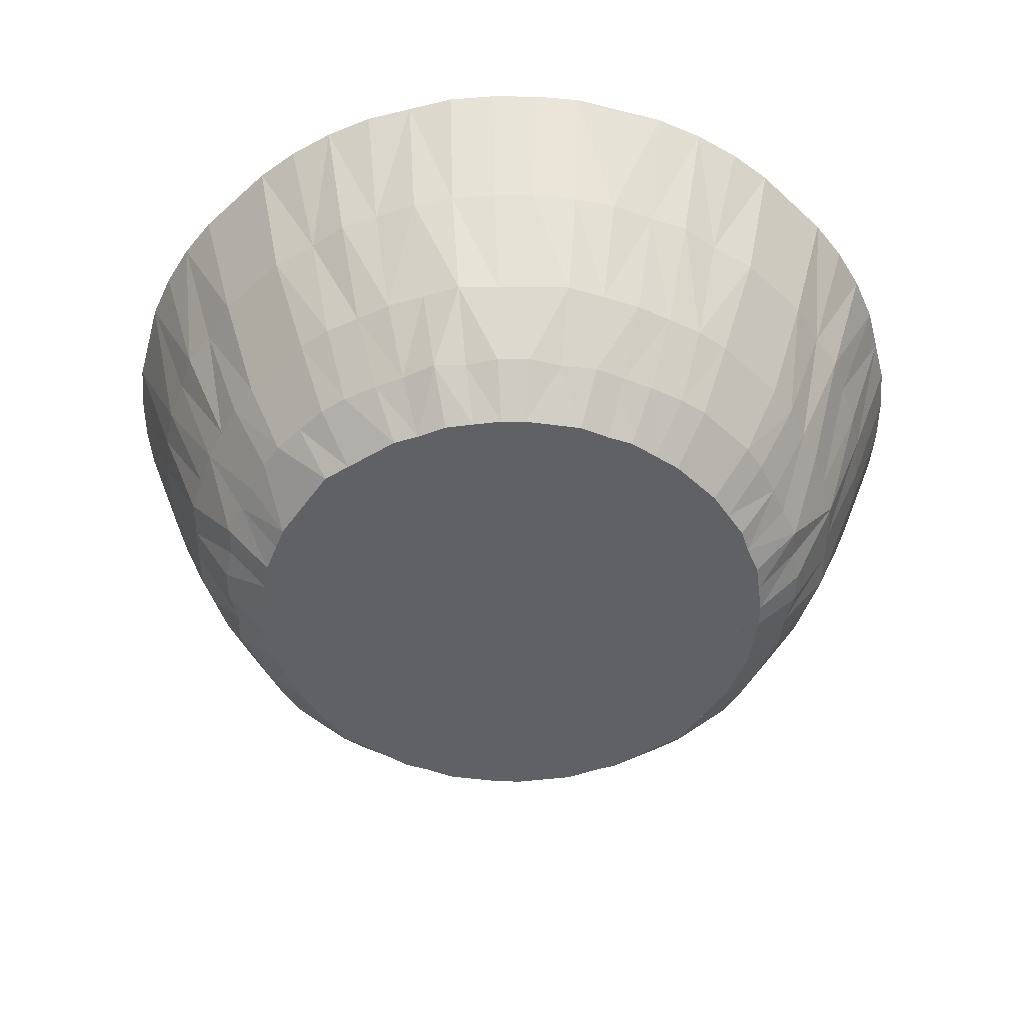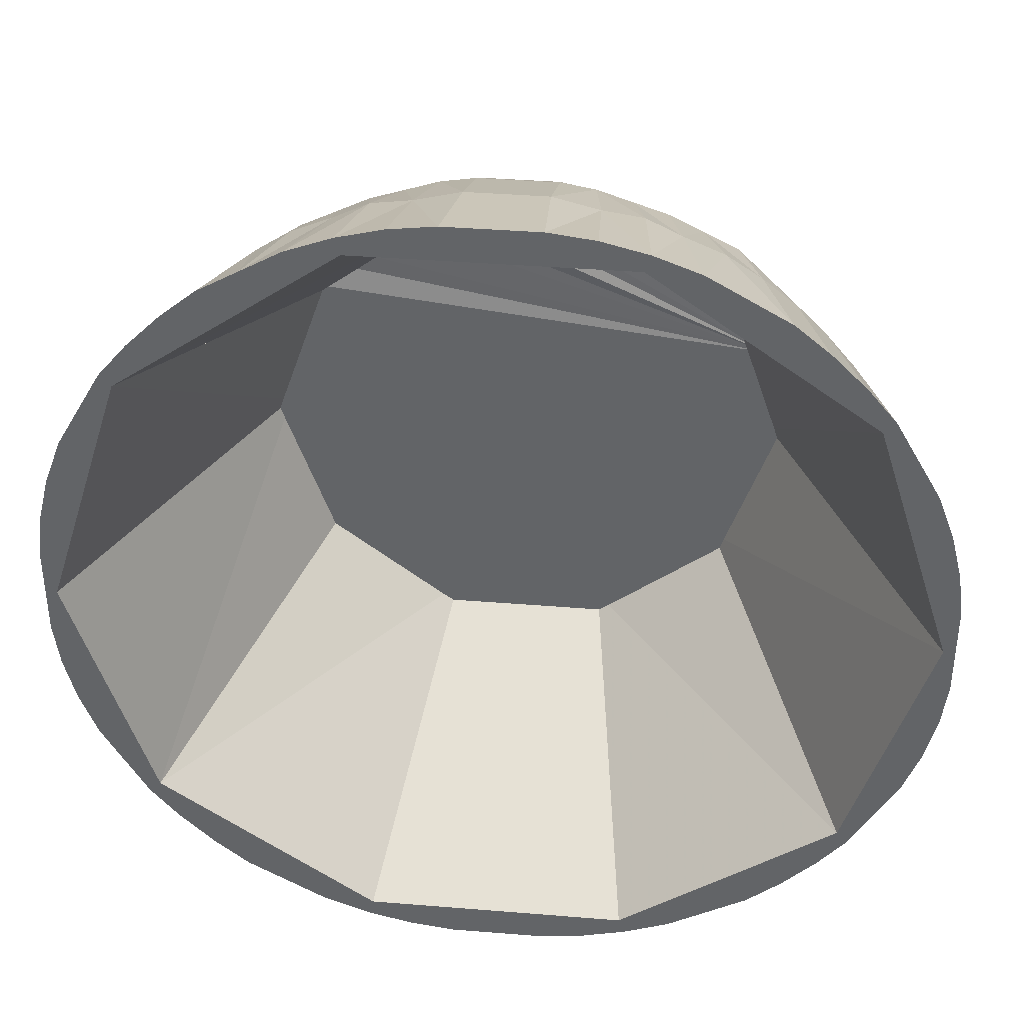
<metadata>
{"format":"obj","ext":"obj","renderer":"f3d","projection":"perspective","resolution":1024,"background":"white","views":[{"elev":-48.9,"azim":134.7,"up":"+Z"},{"elev":38.2,"azim":5.9,"up":"+Y"}]}
</metadata>
<code>
o prim0
v   0.077 -0  0.06
v   0.07 -0  0.038
v   0.062 -0  0.02
v   0.055 -0  0.008
v   0.048 -0  0
v   0.075 -0  0.06
v   0.045 -0  0
v   0.077 -0.008  0.06
v   0.07 -0.007  0.038
v   0.062 -0.007  0.02
v   0.055 -0.006  0.008
v   0.047 -0.005  0
v   0.076 -0.016  0.06
v   0.068 -0.015  0.038
v   0.061 -0.013  0.02
v   0.054 -0.011  0.008
v   0.046 -0.01  0
v   0.074 -0.024  0.06
v   0.067 -0.022  0.038
v   0.059 -0.019  0.02
v   0.052 -0.017  0.008
v   0.045 -0.015  0
v   0.071 -0.032  0.06
v   0.064 -0.028  0.038
v   0.057 -0.025  0.02
v   0.05 -0.022  0.008
v   0.043 -0.019  0
v   0.067 -0.039  0.06
v   0.061 -0.035  0.038
v   0.054 -0.031  0.02
v   0.048 -0.028  0.008
v   0.041 -0.024  0
v   0.063 -0.046  0.06
v   0.057 -0.041  0.038
v   0.051 -0.037  0.02
v   0.044 -0.032  0.008
v   0.038 -0.028  0
v   0.061 -0.044  0.06
v   0.036 -0.026  0
f 39 38 6 7
f 30 29 34 35
f 33 34 29 28
f 33 38 39 37 36 35 34
f 29 30 25 24
f 5 7 6 1 2 3 4
f 25 30 31 26
f 35 36 31 30
f 10 11 4 3
f 19 14 13 18
f 23 18 13 8 1 6 38 33 28
f 23 24 19 18
f 23 28 29 24
f 5 4 11 12
f 26 31 32 27
f 36 37 32 31
f 9 8 13 14
f 9 2 1 8
f 14 15 10 9
f 3 2 9 10
f 20 19 24 25
f 14 19 20 15
f 25 26 21 20
f 22 27 32 37 39 7 5 12 17
f 26 27 22 21
f 17 12 11 16
f 16 21 22 17
f 11 10 15 16
f 15 20 21 16
o prim1
v   0.063 -0.046  0.06
v   0.057 -0.041  0.038
v   0.051 -0.037  0.02
v   0.044 -0.032  0.008
v   0.038 -0.028  0
v   0.061 -0.044  0.06
v   0.036 -0.026  0
v   0.058 -0.052  0.06
v   0.052 -0.047  0.038
v   0.046 -0.042  0.02
v   0.041 -0.037  0.008
v   0.035 -0.032  0
v   0.052 -0.058  0.06
v   0.047 -0.052  0.038
v   0.042 -0.046  0.02
v   0.037 -0.041  0.008
v   0.032 -0.035  0
v   0.046 -0.063  0.06
v   0.041 -0.057  0.038
v   0.037 -0.051  0.02
v   0.032 -0.044  0.008
v   0.028 -0.038  0
v   0.039 -0.067  0.06
v   0.035 -0.061  0.038
v   0.031 -0.054  0.02
v   0.028 -0.048  0.008
v   0.024 -0.041  0
v   0.032 -0.071  0.06
v   0.028 -0.064  0.038
v   0.025 -0.057  0.02
v   0.022 -0.05  0.008
v   0.019 -0.043  0
v   0.024 -0.074  0.06
v   0.022 -0.067  0.038
v   0.019 -0.059  0.02
v   0.017 -0.052  0.008
v   0.015 -0.045  0
v   0.023 -0.071  0.06
v   0.014 -0.043  0
f 78 77 45 46
f 72 77 78 76 75 74 73
f 44 46 45 40 41 42 43
f 64 69 70 65
f 74 75 70 69
f 49 50 43 42
f 44 43 50 51
f 65 70 71 66
f 75 76 71 70
f 62 57 52 47 40 45 77 72 67
f 58 53 52 57
f 57 62 63 58
f 72 73 68 67
f 68 63 62 67
f 68 73 74 69
f 68 69 64 63
f 48 47 52 53
f 48 41 40 47
f 53 54 49 48
f 42 41 48 49
f 61 66 71 76 78 46 44 51 56
f 65 66 61 60
f 56 51 50 55
f 55 60 61 56
f 50 49 54 55
f 59 58 63 64
f 53 58 59 54
f 64 65 60 59
f 60 55 54 59
o prim2
v   0.024 -0.074  0.06
v   0.022 -0.067  0.038
v   0.019 -0.059  0.02
v   0.017 -0.052  0.008
v   0.015 -0.045  0
v   0.023 -0.071  0.06
v   0.014 -0.043  0
v   0.016 -0.076  0.06
v   0.015 -0.068  0.038
v   0.013 -0.061  0.02
v   0.011 -0.054  0.008
v   0.01 -0.046  0
v   0.008 -0.077  0.06
v   0.007 -0.07  0.038
v   0.007 -0.062  0.02
v   0.006 -0.055  0.008
v   0.005 -0.047  0
v   0 -0.077  0.06
v   0 -0.07  0.038
v   0 -0.062  0.02
v   0 -0.055  0.008
v   0 -0.048  0
v  -0.008 -0.077  0.06
v  -0.007 -0.07  0.038
v  -0.007 -0.062  0.02
v  -0.006 -0.055  0.008
v  -0.005 -0.047  0
v  -0.016 -0.076  0.06
v  -0.015 -0.068  0.038
v  -0.013 -0.061  0.02
v  -0.011 -0.054  0.008
v  -0.01 -0.046  0
v  -0.024 -0.074  0.06
v  -0.022 -0.067  0.038
v  -0.019 -0.059  0.02
v  -0.017 -0.052  0.008
v  -0.015 -0.045  0
v  -0.023 -0.071  0.06
v  -0.014 -0.043  0
f 116 84 85 117
f 111 116 117 115 114 113 112
f 86 79 84 116 111 106 101 96 91
f 96 101 102 97
f 79 86 87 80
f 101 106 107 102
f 111 112 107 106
f 108 113 114 109
f 112 113 108 107
f 114 115 110 109
f 104 109 110 105
f 92 87 86 91
f 92 91 96 97
f 99 104 105 100
f 100 95 94 99
f 93 98 99 94
f 93 92 97 98
f 82 83 85 84 79 80 81
f 104 99 98 103
f 103 108 109 104
f 103 98 97 102
f 102 107 108 103
f 90 95 100 105 110 115 117 85 83
f 83 82 89 90
f 90 89 94 95
f 88 89 82 81
f 88 93 94 89
f 81 80 87 88
f 87 92 93 88
o prim3
v  -0.024 -0.074  0.06
v  -0.022 -0.067  0.038
v  -0.019 -0.059  0.02
v  -0.017 -0.052  0.008
v  -0.015 -0.045  0
v  -0.023 -0.071  0.06
v  -0.014 -0.043  0
v  -0.032 -0.071  0.06
v  -0.028 -0.064  0.038
v  -0.025 -0.057  0.02
v  -0.022 -0.05  0.008
v  -0.019 -0.043  0
v  -0.039 -0.067  0.06
v  -0.035 -0.061  0.038
v  -0.031 -0.054  0.02
v  -0.027 -0.048  0.008
v  -0.024 -0.041  0
v  -0.046 -0.063  0.06
v  -0.041 -0.057  0.038
v  -0.037 -0.051  0.02
v  -0.032 -0.044  0.008
v  -0.028 -0.038  0
v  -0.052 -0.058  0.06
v  -0.047 -0.052  0.038
v  -0.042 -0.046  0.02
v  -0.037 -0.041  0.008
v  -0.032 -0.035  0
v  -0.058 -0.052  0.06
v  -0.052 -0.047  0.038
v  -0.046 -0.042  0.02
v  -0.041 -0.037  0.008
v  -0.035 -0.032  0
v  -0.063 -0.046  0.06
v  -0.057 -0.041  0.038
v  -0.051 -0.037  0.02
v  -0.044 -0.032  0.008
v  -0.038 -0.028  0
v  -0.061 -0.044  0.06
v  -0.036 -0.026  0
f 155 123 124 156
f 151 146 145 150
f 137 138 133 132
f 122 124 123 118 119 120 121
f 153 152 151 150 155 156 154
f 140 145 146 141
f 118 123 155 150 145 140 135 130 125
f 125 126 119 118
f 136 135 140 141
f 120 119 126 127
f 147 146 151 152
f 133 138 139 134
f 154 156 124 122 129 134 139 144 149
f 126 125 130 131
f 131 130 135 136
f 131 132 127 126
f 137 132 131 136
f 128 127 132 133
f 128 121 120 127
f 134 129 128 133
f 128 129 122 121
f 144 139 138 143
f 142 137 136 141
f 142 141 146 147
f 142 143 138 137
f 152 153 148 147
f 148 143 142 147
f 148 153 154 149
f 148 149 144 143
o prim4
v  -0.063 -0.046  0.06
v  -0.057 -0.041  0.038
v  -0.051 -0.037  0.02
v  -0.044 -0.032  0.008
v  -0.038 -0.028  0
v  -0.061 -0.044  0.06
v  -0.036 -0.026  0
v  -0.067 -0.039  0.06
v  -0.061 -0.035  0.038
v  -0.054 -0.031  0.02
v  -0.048 -0.028  0.008
v  -0.041 -0.024  0
v  -0.071 -0.032  0.06
v  -0.064 -0.028  0.038
v  -0.057 -0.025  0.02
v  -0.05 -0.022  0.008
v  -0.043 -0.019  0
v  -0.074 -0.024  0.06
v  -0.067 -0.022  0.038
v  -0.059 -0.019  0.02
v  -0.052 -0.017  0.008
v  -0.045 -0.015  0
v  -0.076 -0.016  0.06
v  -0.068 -0.015  0.038
v  -0.061 -0.013  0.02
v  -0.054 -0.011  0.008
v  -0.046 -0.01  0
v  -0.077 -0.008  0.06
v  -0.07 -0.007  0.038
v  -0.062 -0.007  0.02
v  -0.055 -0.006  0.008
v  -0.047 -0.005  0
v  -0.077 -0  0.06
v  -0.07 -0  0.038
v  -0.062 -0  0.02
v  -0.055 -0  0.008
v  -0.048 -0  0
v  -0.075 -0  0.06
v  -0.045 -0  0
f 195 194 162 163
f 158 159 160 161 163 162 157
f 189 194 195 193 192 191 190
f 190 185 184 189
f 186 185 190 191
f 172 171 176 177
f 191 192 187 186
f 164 169 170 165
f 165 158 157 164
f 176 171 170 175
f 175 170 169 174
f 176 175 180 181
f 185 186 181 180
f 157 162 194 189 184 179 174 169 164
f 179 180 175 174
f 179 184 185 180
f 173 172 177 178
f 159 158 165 166
f 166 165 170 171
f 166 167 160 159
f 171 172 167 166
f 182 177 176 181
f 186 187 182 181
f 182 183 178 177
f 161 160 167 168
f 172 173 168 167
f 163 161 168 173 178 183 188 193 195
f 188 187 192 193
f 188 183 182 187
o prim5
v  -0.077 -0  0.06
v  -0.07 -0  0.038
v  -0.062 -0  0.02
v  -0.055 -0  0.008
v  -0.048 -0  0
v  -0.075 -0  0.06
v  -0.045 -0  0
v  -0.077  0.008  0.06
v  -0.07  0.007  0.038
v  -0.062  0.007  0.02
v  -0.055  0.006  0.008
v  -0.047  0.005  0
v  -0.076  0.016  0.06
v  -0.068  0.015  0.038
v  -0.061  0.013  0.02
v  -0.054  0.011  0.008
v  -0.046  0.01  0
v  -0.074  0.024  0.06
v  -0.067  0.022  0.038
v  -0.059  0.019  0.02
v  -0.052  0.017  0.008
v  -0.045  0.015  0
v  -0.071  0.032  0.06
v  -0.064  0.028  0.038
v  -0.057  0.025  0.02
v  -0.05  0.022  0.008
v  -0.043  0.019  0
v  -0.067  0.039  0.06
v  -0.061  0.035  0.038
v  -0.054  0.031  0.02
v  -0.048  0.027  0.008
v  -0.041  0.024  0
v  -0.063  0.046  0.06
v  -0.057  0.041  0.038
v  -0.051  0.037  0.02
v  -0.044  0.032  0.008
v  -0.038  0.028  0
v  -0.061  0.044  0.06
v  -0.036  0.026  0
f 202 234 233 201
f 205 206 199 198
f 197 198 199 200 202 201 196
f 196 203 204 197
f 197 204 205 198
f 229 224 223 228
f 225 224 229 230
f 231 226 225 230
f 200 199 206 207
f 213 214 209 208
f 204 203 208 209
f 212 207 206 211
f 211 216 217 212
f 222 217 216 221
f 232 231 230 229 228 233 234
f 218 213 208 203 196 201 233 228 223
f 220 221 216 215
f 220 225 226 221
f 216 211 210 215
f 206 205 210 211
f 209 214 215 210
f 210 205 204 209
f 227 232 234 202 200 207 212 217 222
f 222 221 226 227
f 226 231 232 227
f 219 218 223 224
f 219 214 213 218
f 224 225 220 219
f 219 220 215 214
o prim6
v  -0.063  0.046  0.06
v  -0.057  0.041  0.038
v  -0.051  0.037  0.02
v  -0.044  0.032  0.008
v  -0.038  0.028  0
v  -0.061  0.044  0.06
v  -0.036  0.026  0
v  -0.058  0.052  0.06
v  -0.052  0.047  0.038
v  -0.046  0.042  0.02
v  -0.041  0.037  0.008
v  -0.035  0.032 -0
v  -0.052  0.058  0.06
v  -0.047  0.052  0.038
v  -0.042  0.046  0.02
v  -0.037  0.041  0.008
v  -0.032  0.035 -0
v  -0.046  0.063  0.06
v  -0.041  0.057  0.038
v  -0.037  0.051  0.02
v  -0.032  0.044  0.008
v  -0.028  0.038 -0
v  -0.039  0.067  0.06
v  -0.035  0.061  0.038
v  -0.031  0.054  0.02
v  -0.028  0.048  0.008
v  -0.024  0.041 -0
v  -0.032  0.071  0.06
v  -0.028  0.064  0.038
v  -0.025  0.057  0.02
v  -0.022  0.05  0.008
v  -0.019  0.043 -0
v  -0.024  0.074  0.06
v  -0.022  0.067  0.038
v  -0.019  0.059  0.02
v  -0.017  0.052  0.008
v  -0.015  0.045  0
v  -0.023  0.071  0.06
v  -0.014  0.043  0
f 273 272 240 241
f 268 263 262 267
f 264 263 268 269
f 267 272 273 271 270 269 268
f 238 239 241 240 235 236 237
f 246 239 238 245
f 242 243 236 235
f 242 247 248 243
f 269 270 265 264
f 244 245 238 237
f 237 236 243 244
f 243 248 249 244
f 260 261 256 255
f 245 244 249 250
f 250 249 254 255
f 253 248 247 252
f 253 254 249 248
f 257 252 247 242 235 240 272 267 262
f 257 258 253 252
f 257 262 263 258
f 254 253 258 259
f 263 264 259 258
f 260 255 254 259
f 264 265 260 259
f 266 261 260 265
f 270 271 266 265
f 273 241 239 246 251 256 261 266 271
f 246 245 250 251
f 255 256 251 250
o prim7
v  -0.024  0.074  0.06
v  -0.022  0.067  0.038
v  -0.019  0.059  0.02
v  -0.017  0.052  0.008
v  -0.015  0.045  0
v  -0.023  0.071  0.06
v  -0.014  0.043  0
v  -0.016  0.076  0.06
v  -0.015  0.068  0.038
v  -0.013  0.061  0.02
v  -0.011  0.054  0.008
v  -0.01  0.046 -0
v  -0.008  0.077  0.06
v  -0.007  0.07  0.038
v  -0.007  0.062  0.02
v  -0.006  0.055  0.008
v  -0.005  0.047 -0
v  -0  0.077  0.06
v  -0  0.07  0.038
v  -0  0.062  0.02
v  -0  0.055  0.008
v  -0  0.047 -0
v   0.008  0.077  0.06
v   0.007  0.07  0.038
v   0.007  0.062  0.02
v   0.006  0.055  0.008
v   0.005  0.047 -0
v   0.016  0.076  0.06
v   0.015  0.068  0.038
v   0.013  0.061  0.02
v   0.011  0.054  0.008
v   0.01  0.046 -0
v   0.024  0.074  0.06
v   0.022  0.067  0.038
v   0.019  0.059  0.02
v   0.017  0.052  0.008
v   0.015  0.045 -0
v   0.023  0.071  0.06
v   0.014  0.043 -0
f 292 287 286 291
f 312 311 279 280
f 287 292 293 288
f 282 281 286 287
f 282 275 274 281
f 287 288 283 282
f 276 275 282 283
f 278 280 279 274 275 276 277
f 286 281 274 279 311 306 301 296 291
f 284 277 276 283
f 306 311 312 310 309 308 307
f 297 292 291 296
f 304 303 308 309
f 298 299 294 293
f 298 303 304 299
f 298 293 292 297
f 285 278 277 284
f 306 307 302 301
f 296 301 302 297
f 307 308 303 302
f 303 298 297 302
f 309 310 305 304
f 289 288 293 294
f 283 288 289 284
f 294 299 300 295
f 299 304 305 300
f 290 295 300 305 310 312 280 278 285
f 290 289 294 295
f 290 285 284 289
o prim8
v   0.024  0.074  0.06
v   0.022  0.067  0.038
v   0.019  0.059  0.02
v   0.017  0.052  0.008
v   0.015  0.045 -0
v   0.023  0.071  0.06
v   0.014  0.043 -0
v   0.032  0.071  0.06
v   0.028  0.064  0.038
v   0.025  0.057  0.02
v   0.022  0.05  0.008
v   0.019  0.043 -0
v   0.039  0.067  0.06
v   0.035  0.061  0.038
v   0.031  0.054  0.02
v   0.027  0.048  0.008
v   0.024  0.041 -0
v   0.046  0.063  0.06
v   0.041  0.057  0.038
v   0.037  0.051  0.02
v   0.032  0.044  0.008
v   0.028  0.038 -0
v   0.052  0.058  0.06
v   0.047  0.052  0.038
v   0.042  0.046  0.02
v   0.037  0.041  0.008
v   0.032  0.035 -0
v   0.058  0.052  0.06
v   0.052  0.047  0.038
v   0.046  0.042  0.02
v   0.041  0.037  0.008
v   0.035  0.032 -0
v   0.063  0.046  0.06
v   0.057  0.041  0.038
v   0.051  0.037  0.02
v   0.044  0.032  0.008
v   0.038  0.028  0
v   0.061  0.044  0.06
v   0.036  0.026  0
f 351 350 318 319
f 314 315 316 317 319 318 313
f 345 350 351 349 348 347 346
f 336 337 332 331
f 332 337 338 333
f 330 331 326 325
f 320 325 326 321
f 321 314 313 320
f 315 314 321 322
f 327 326 331 332
f 327 322 321 326
f 332 333 328 327
f 313 318 350 345 340 335 330 325 320
f 336 331 330 335
f 341 336 335 340
f 341 340 345 346
f 329 328 333 334
f 333 338 339 334
f 342 341 346 347
f 342 337 336 341
f 323 316 315 322
f 322 327 328 323
f 347 348 343 342
f 343 338 337 342
f 317 316 323 324
f 328 329 324 323
f 319 317 324 329 334 339 344 349 351
f 344 343 348 349
f 344 339 338 343
o prim9
v   0.063  0.046  0.06
v   0.057  0.041  0.038
v   0.051  0.037  0.02
v   0.044  0.032  0.008
v   0.038  0.028  0
v   0.061  0.044  0.06
v   0.036  0.026  0
v   0.067  0.039  0.06
v   0.061  0.035  0.038
v   0.054  0.031  0.02
v   0.048  0.028  0.008
v   0.041  0.024  0
v   0.071  0.032  0.06
v   0.064  0.028  0.038
v   0.057  0.025  0.02
v   0.05  0.022  0.008
v   0.043  0.019  0
v   0.074  0.024  0.06
v   0.067  0.022  0.038
v   0.059  0.019  0.02
v   0.052  0.017  0.008
v   0.045  0.015  0
v   0.076  0.016  0.06
v   0.068  0.015  0.038
v   0.061  0.013  0.02
v   0.054  0.011  0.008
v   0.046  0.01  0
v   0.077  0.008  0.06
v   0.07  0.007  0.038
v   0.062  0.007  0.02
v   0.055  0.006  0.008
v   0.047  0.005  0
v   0.077 -0  0.06
v   0.07 -0  0.038
v   0.062 -0  0.02
v   0.055 -0  0.008
v   0.048 -0  0
v   0.075 -0  0.06
v   0.045 -0  0
f 390 389 357 358
f 353 354 355 356 358 357 352
f 354 353 360 361
f 384 389 390 388 387 386 385
f 385 380 379 384
f 381 380 385 386
f 362 355 354 361
f 386 387 382 381
f 359 360 353 352
f 365 360 359 364
f 365 364 369 370
f 352 357 389 384 379 374 369 364 359
f 356 355 362 363
f 383 382 387 388
f 366 365 370 371
f 366 361 360 365
f 375 374 379 380
f 375 370 369 374
f 380 381 376 375
f 371 370 375 376
f 367 366 371 372
f 367 362 361 366
f 371 376 377 372
f 381 382 377 376
f 377 378 373 372
f 382 383 378 377
f 358 356 363 368 373 378 383 388 390
f 368 367 372 373
f 368 363 362 367
o prim10
v   0.048 -0  0
v   0.048 -0  0.003
v   0.047 -0.005  0
v   0.047 -0.005  0.003
v   0.046 -0.01  0
v   0.046 -0.01  0.003
v   0.045 -0.015  0
v   0.045 -0.015  0.003
v   0.043 -0.019  0
v   0.043 -0.019  0.003
v   0.041 -0.024  0
v   0.041 -0.024  0.003
v   0.038 -0.028  0
v   0.038 -0.028  0.003
v   0.035 -0.032  0
v   0.035 -0.032  0.003
v   0.032 -0.035  0
v   0.032 -0.035  0.003
v   0.028 -0.038  0
v   0.028 -0.038  0.003
v   0.024 -0.041  0
v   0.024 -0.041  0.003
v   0.019 -0.043  0
v   0.019 -0.043  0.003
v   0.015 -0.045  0
v   0.015 -0.045  0.003
v   0.01 -0.046  0
v   0.01 -0.046  0.003
v   0.005 -0.047  0
v   0.005 -0.047  0.003
v   0 -0.048  0
v   0 -0.048  0.003
v  -0.005 -0.047  0
v  -0.005 -0.047  0.003
v  -0.01 -0.046  0
v  -0.01 -0.046  0.003
v  -0.015 -0.045  0
v  -0.015 -0.045  0.003
v  -0.019 -0.043  0
v  -0.019 -0.043  0.003
v  -0.024 -0.041  0
v  -0.024 -0.041  0.003
v  -0.028 -0.038  0
v  -0.028 -0.038  0.003
v  -0.032 -0.035  0
v  -0.032 -0.035  0.003
v  -0.035 -0.032  0
v  -0.035 -0.032  0.003
v  -0.038 -0.028  0
v  -0.038 -0.028  0.003
v  -0.041 -0.024  0
v  -0.041 -0.024  0.003
v  -0.043 -0.019  0
v  -0.043 -0.019  0.003
v  -0.045 -0.015  0
v  -0.045 -0.015  0.003
v  -0.046 -0.01  0
v  -0.046 -0.01  0.003
v  -0.047 -0.005  0
v  -0.047 -0.005  0.003
v  -0.048 -0  0
v  -0.048 -0  0.003
v  -0.047  0.005  0
v  -0.047  0.005  0.003
v  -0.046  0.01  0
v  -0.046  0.01  0.003
v  -0.045  0.015  0
v  -0.045  0.015  0.003
v  -0.043  0.019  0
v  -0.043  0.019  0.003
v  -0.041  0.024  0
v  -0.041  0.024  0.003
v  -0.038  0.028  0
v  -0.038  0.028  0.003
v  -0.035  0.032 -0
v  -0.035  0.032  0.002
v  -0.032  0.035 -0
v  -0.032  0.035  0.002
v  -0.028  0.038 -0
v  -0.028  0.038  0.002
v  -0.024  0.041 -0
v  -0.024  0.041  0.002
v  -0.019  0.043 -0
v  -0.019  0.043  0.002
v  -0.015  0.045  0
v  -0.015  0.045  0.003
v  -0.01  0.046 -0
v  -0.01  0.046  0.002
v  -0.005  0.047 -0
v  -0.005  0.047  0.002
v  -0  0.047 -0
v  -0  0.047  0.002
v   0.005  0.047 -0
v   0.005  0.047  0.002
v   0.01  0.046 -0
v   0.01  0.046  0.002
v   0.015  0.045 -0
v   0.015  0.045  0.002
v   0.019  0.043 -0
v   0.019  0.043  0.002
v   0.024  0.041 -0
v   0.024  0.041  0.002
v   0.028  0.038 -0
v   0.028  0.038  0.002
v   0.032  0.035 -0
v   0.032  0.035  0.002
v   0.035  0.032 -0
v   0.035  0.032  0.002
v   0.038  0.028  0
v   0.038  0.028  0.003
v   0.041  0.024  0
v   0.041  0.024  0.003
v   0.043  0.019  0
v   0.043  0.019  0.003
v   0.045  0.015  0
v   0.045  0.015  0.003
v   0.046  0.01  0
v   0.046  0.01  0.003
v   0.047  0.005  0
v   0.047  0.005  0.003
f 454 453 451 452
f 454 456 455 453
f 458 460 459 457
f 457 455 456 458
f 438 440 439 437
f 436 435 433 434
f 437 435 436 438
f 413 411 412 414
f 433 431 432 434
f 432 431 429 430
f 497 495 496 498
f 392 394 393 391
f 510 392 391 509
f 469 467 468 470
f 466 468 467 465
f 465 463 464 466
f 461 459 460 462
f 462 464 463 461
f 486 488 487 485
f 494 496 495 493
f 493 491 492 494
f 489 487 488 490
f 490 492 491 489
f 479 480 482 481
f 478 480 479 477
f 442 444 443 441
f 441 439 440 442
f 415 413 414 416
f 417 415 416 418
f 422 424 423 421
f 423 424 426 425
f 428 427 425 426
f 428 430 429 427
f 410 412 411 409
f 410 409 407 408
f 395 393 394 396
f 396 398 397 395
f 400 402 401 399
f 399 397 398 400
f 499 497 498 500
f 501 499 500 502
f 477 475 476 478
f 476 475 473 474
f 473 471 472 474
f 472 471 469 470
f 449 450 452 451
f 448 450 449 447
f 443 444 446 445
f 445 446 448 447
f 405 406 408 407
f 403 401 402 404
f 404 406 405 403
f 469 471 473 475 477 479 481 483 485 487 489 491 493 495 497 499 501 503 505 507 509 391 393 395 397 399 401 403 405 407 409 411 413 415 417 419 421 423 425 427 429 431 433 435 437 439 441 443 445 447 449 451 453 455 457 459 461 463 465 467
f 506 508 507 505
f 510 509 507 508
f 481 482 484 483
f 484 486 485 483
f 420 422 421 419
f 417 418 420 419
f 504 502 500 498 496 494 492 490 488 486 484 482 480 478 476 474 472 470 468 466 464 462 460 458 456 454 452 450 448 446 444 442 440 438 436 434 432 430 428 426 424 422 420 418 416 414 412 410 408 406 404 402 400 398 396 394 392 510 508 506
f 505 503 504 506
f 501 502 504 503

</code>
